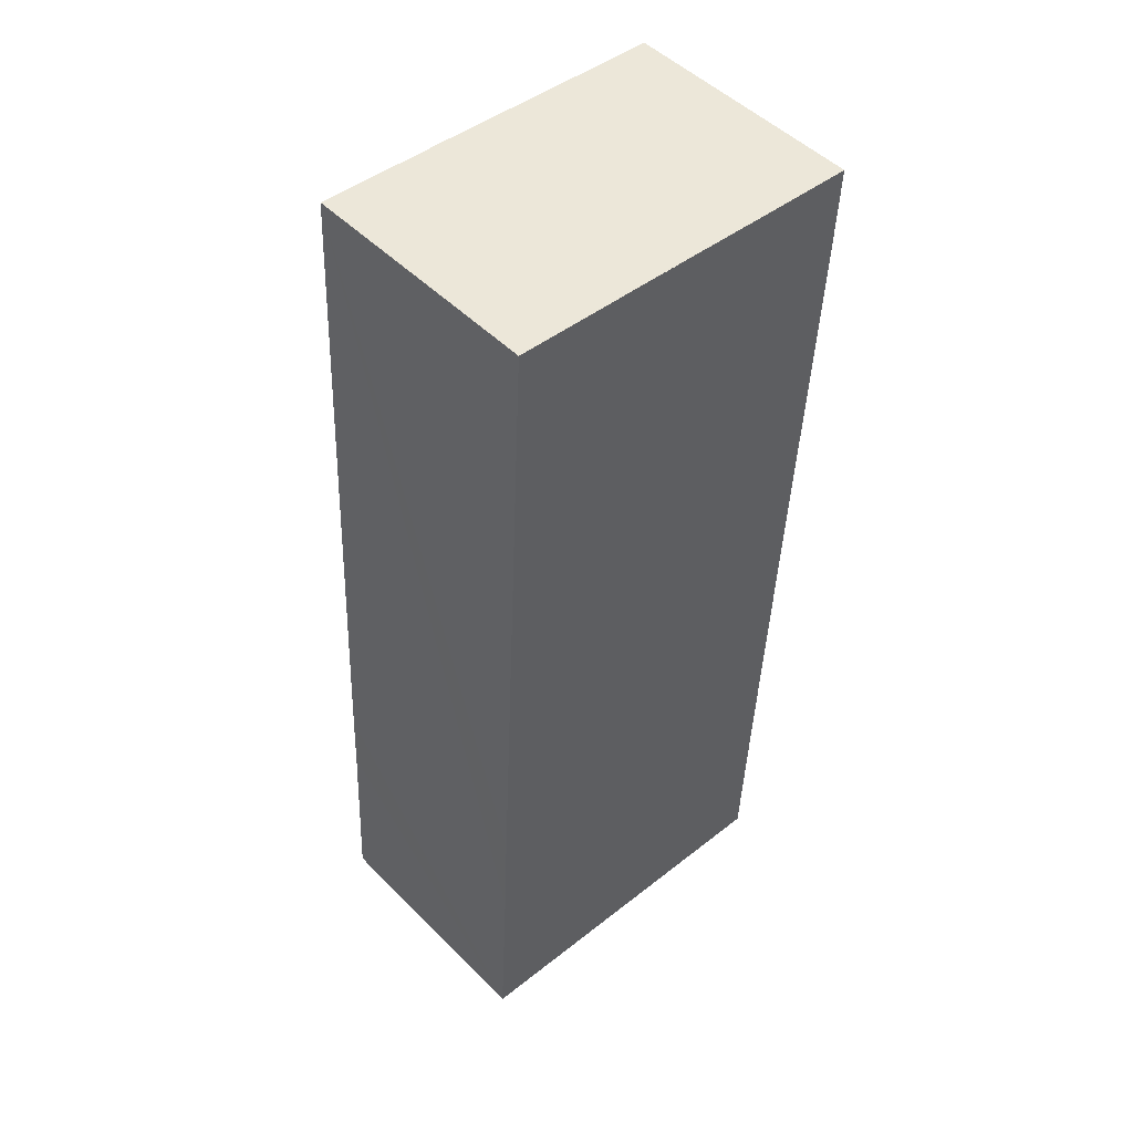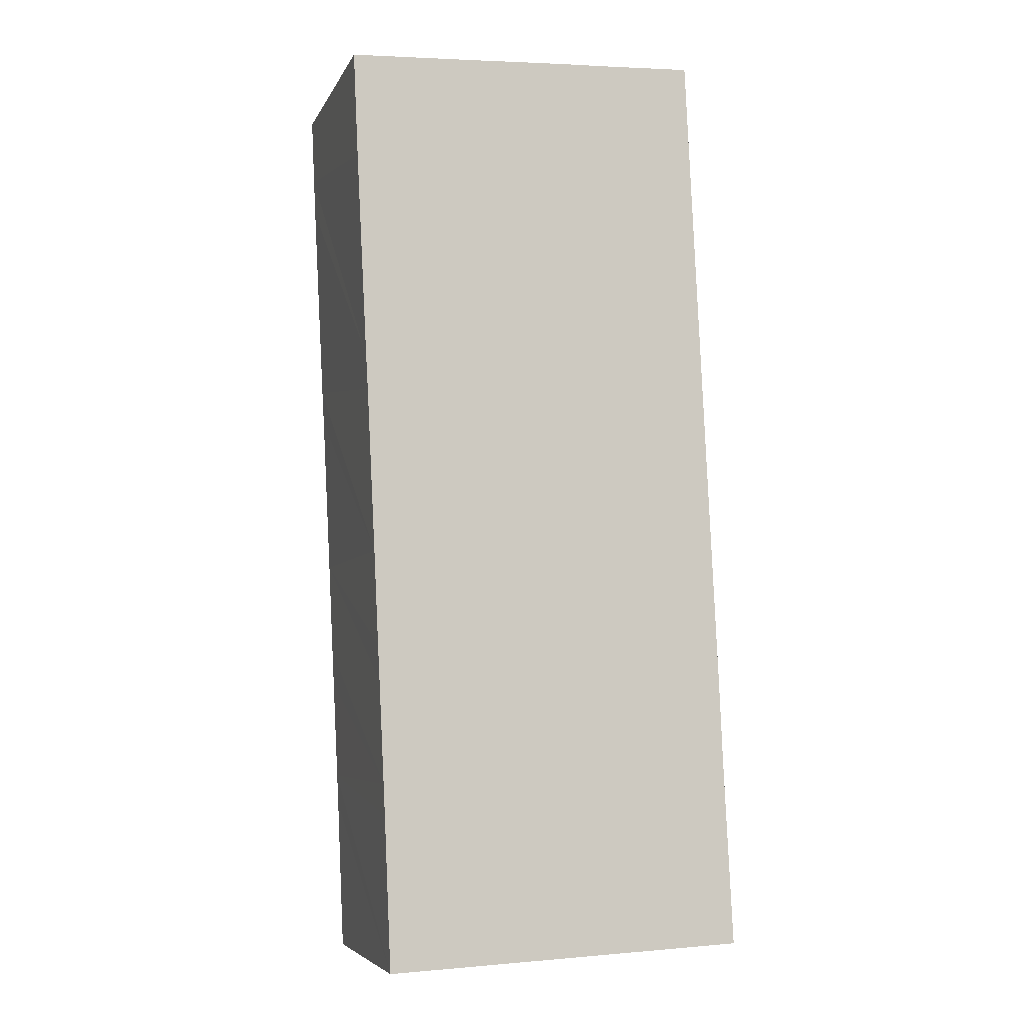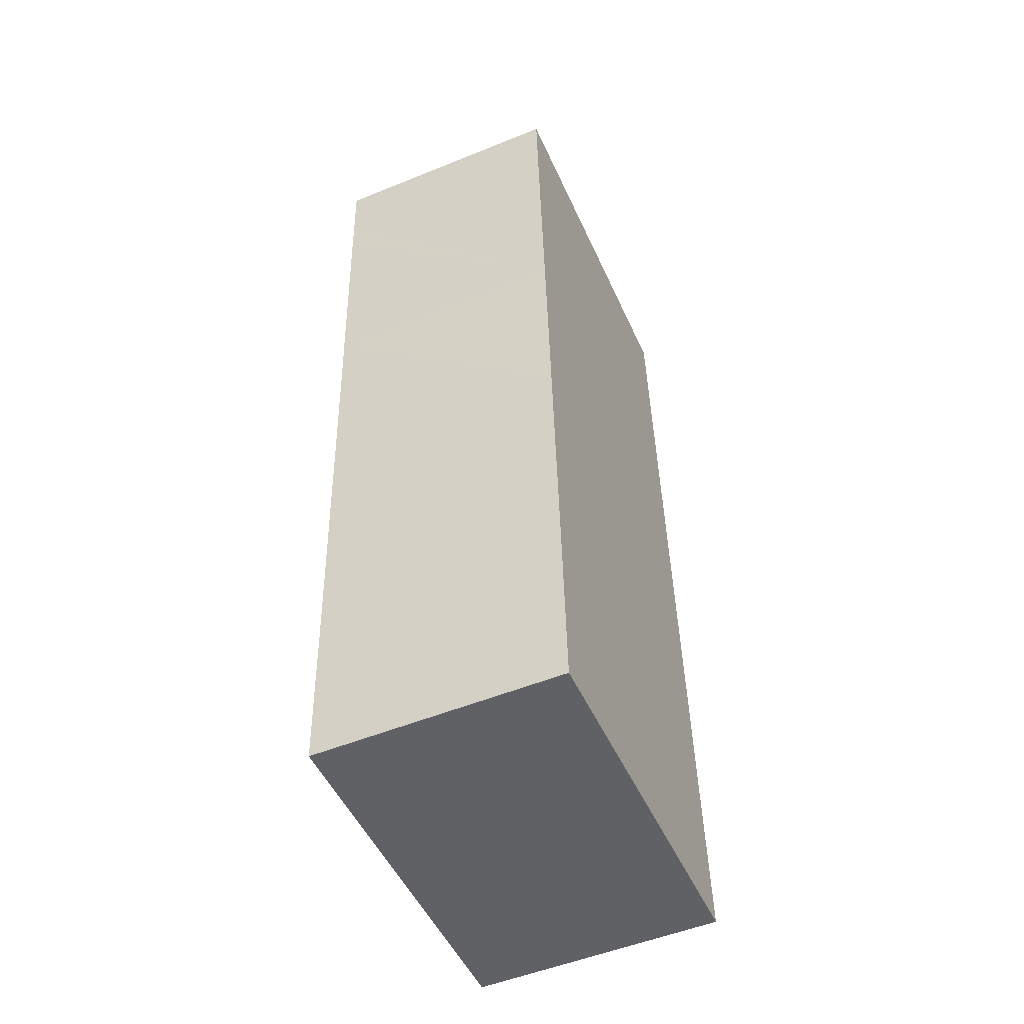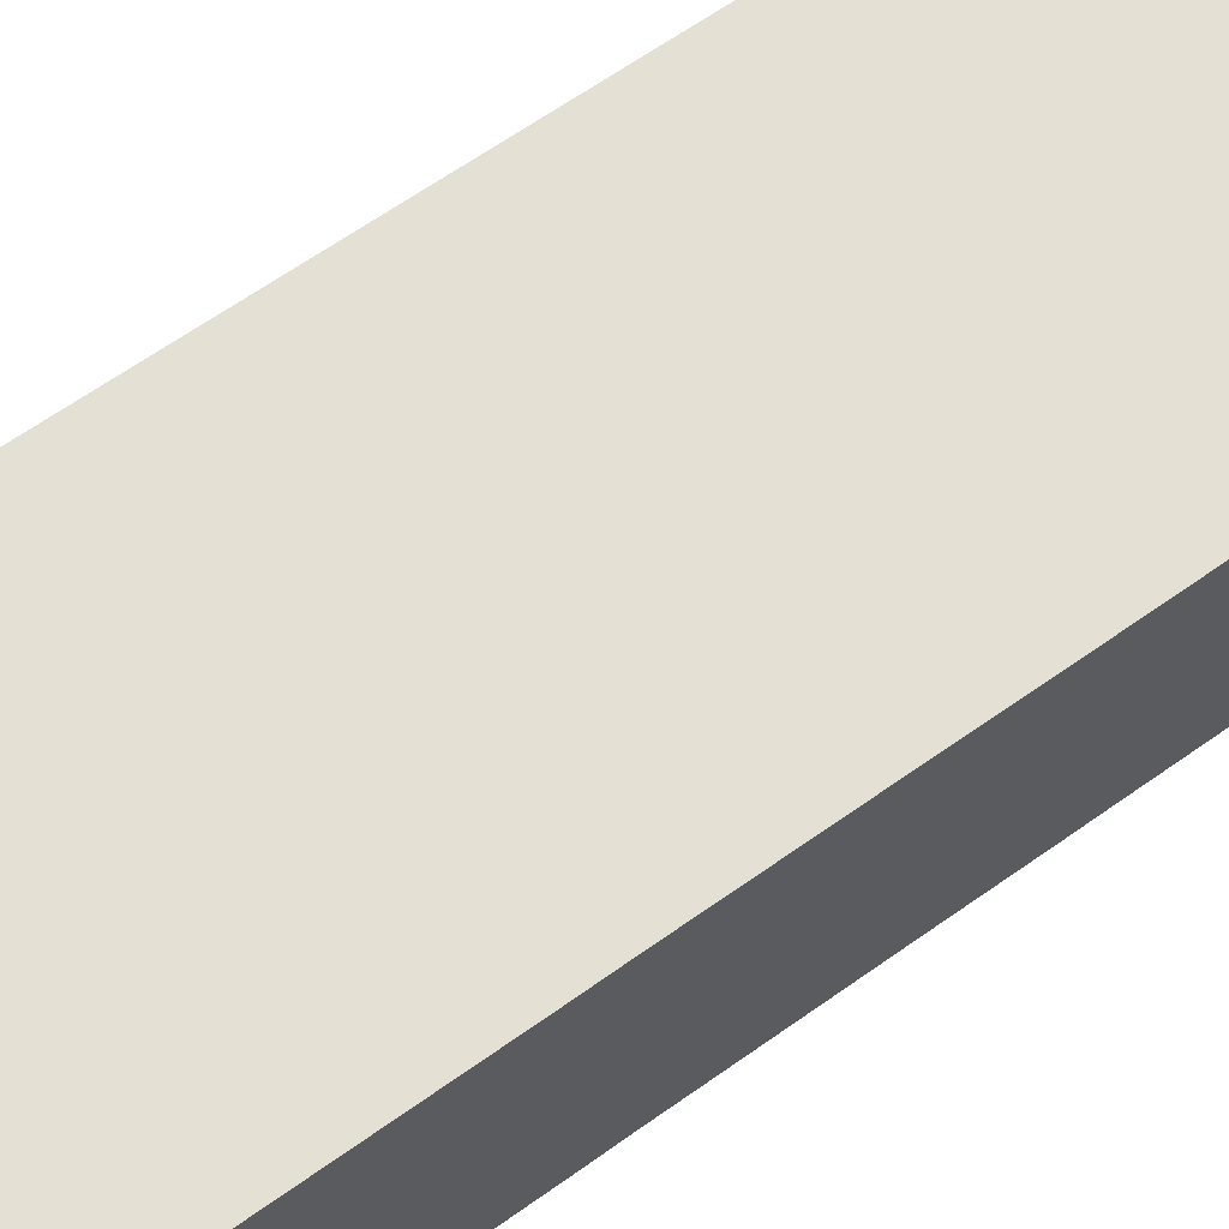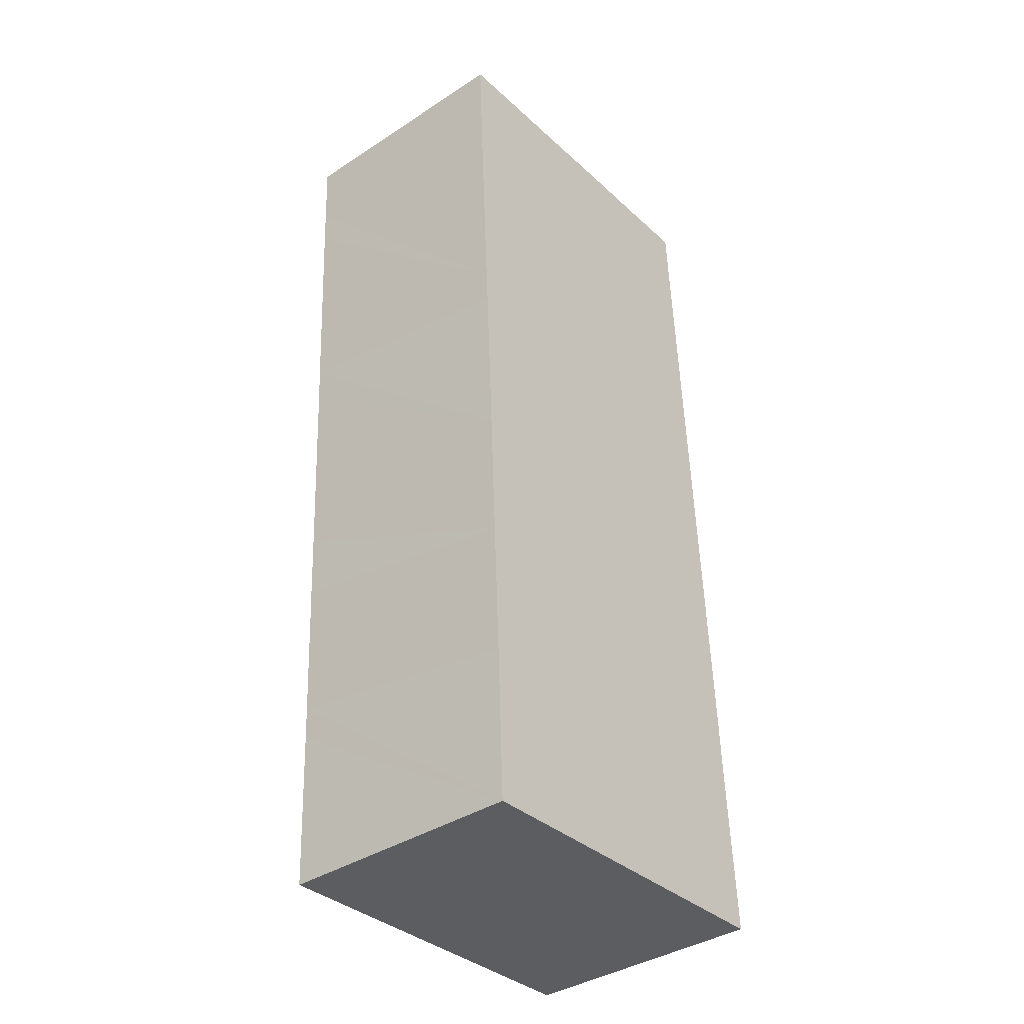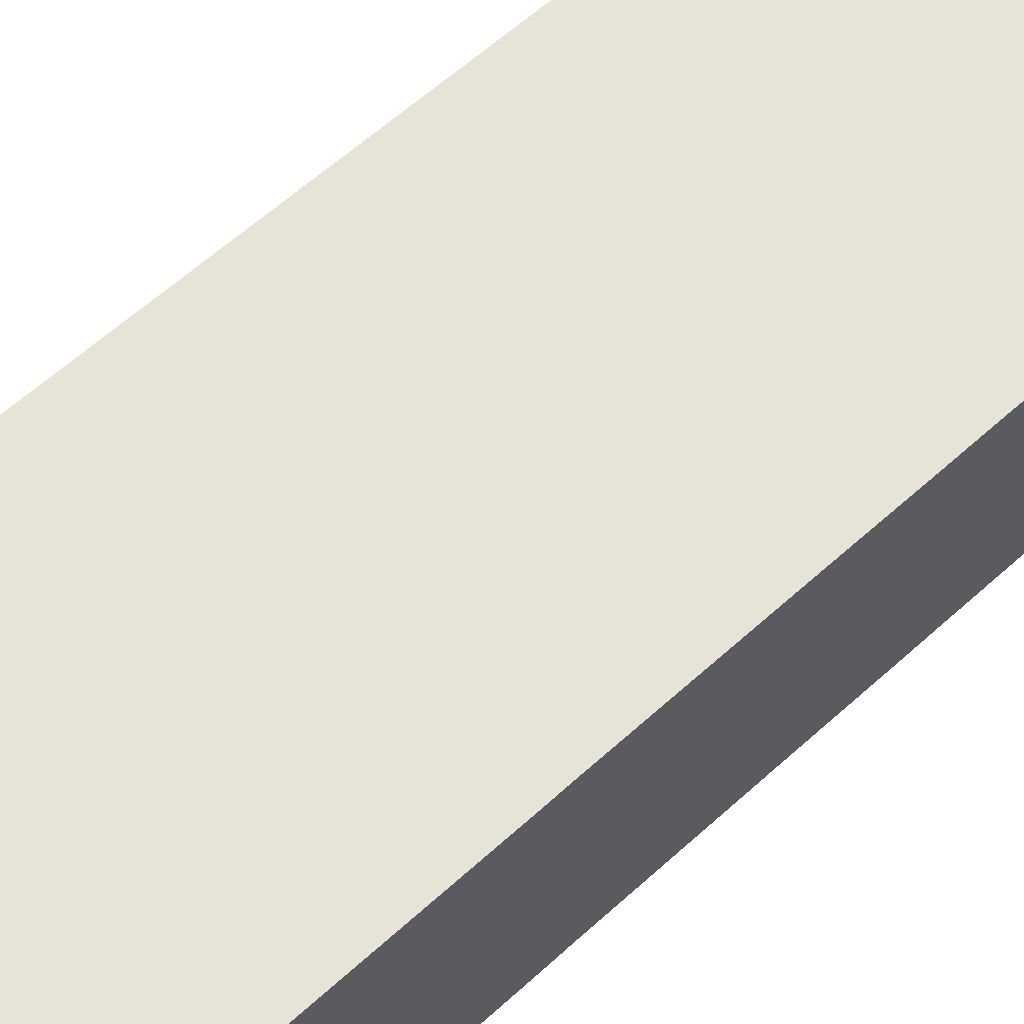
<metadata>
{"format":"obj","ext":"obj","renderer":"f3d","projection":"perspective","resolution":1024,"background":"white","views":[{"elev":49.4,"azim":-42.3,"up":"+Z"},{"elev":-5.9,"azim":163.8,"up":"+Z"},{"elev":-52.5,"azim":113.6,"up":"+Z"},{"elev":65.3,"azim":57.4,"up":"+Y"},{"elev":-38.4,"azim":129.5,"up":"+Z"},{"elev":62.7,"azim":50.5,"up":"+Y"}]}
</metadata>
<code>
v  0 7.728 4.732e-16
v  11.8 7.728 4.355
v  11.59 7.728 -0.547
v  0.194 7.728 3.806
v  11.85 7.728 5.349
v  12 7.728 8.584
v  0.301 7.728 5.897
v  12.06 7.728 9.733
v  0.389 7.728 7.955
v  12.16 7.728 11.74
v  0.444 7.728 9.118
v  12.2 7.728 12.73
v  1.437 7.728 29.5
v  12.46 7.728 17.96
v  12.52 7.728 19.05
v  12.86 7.728 25.66
v  12.91 7.728 26.82
v  13.01 7.728 28.99
v  8.418 7.728 29.23
v  7.253 7.728 29.3
v  5.562 7.728 29.39
v  4.405 7.728 29.44
v  1.441 7.728 29.59
v  1.441 -1.812e-15 29.59
v  4.405 -1.803e-15 29.44
v  13.01 -1.775e-15 28.99
v  8.418 -1.79e-15 29.23
v  5.562 -1.8e-15 29.39
v  7.253 -1.794e-15 29.3
v  12.91 -1.642e-15 26.82
v  12.86 -1.571e-15 25.66
v  12.52 -1.167e-15 19.05
v  12.46 -1.1e-15 17.96
v  12.2 -7.797e-16 12.73
v  12.16 -7.19e-16 11.74
v  12.06 -5.96e-16 9.733
v  12 -5.256e-16 8.584
v  11.85 -3.275e-16 5.349
v  11.8 -2.667e-16 4.355
v  11.59 3.349e-17 -0.547
v  0 0 0
v  0.194 -2.331e-16 3.806
v  0.301 -3.611e-16 5.897
v  0.389 -4.871e-16 7.955
v  0.444 -5.583e-16 9.118
v  1.437 -1.807e-15 29.5
g defaultobject
f 1 2 3
f 2 1 4
f 2 4 5
f 5 4 6
f 6 4 7
f 6 7 8
f 8 7 9
f 8 9 10
f 10 9 11
f 10 11 12
f 12 11 13
f 12 13 14
f 14 13 15
f 15 13 16
f 16 13 17
f 17 13 18
f 18 13 19
f 19 13 20
f 20 13 21
f 21 13 22
f 22 13 23
f 24 22 23
f 22 24 21
f 21 24 20
f 20 24 19
f 19 24 18
f 18 24 25
f 18 25 26
f 26 25 27
f 27 25 28
f 27 28 29
f 26 17 18
f 17 26 16
f 16 26 30
f 16 30 15
f 15 30 31
f 15 31 32
f 15 32 14
f 14 32 12
f 12 32 33
f 12 33 34
f 12 34 10
f 10 34 8
f 8 34 6
f 6 34 35
f 6 35 36
f 6 36 5
f 5 36 37
f 5 37 38
f 5 38 2
f 2 38 3
f 3 38 39
f 3 39 40
f 40 1 3
f 1 40 41
f 41 4 1
f 4 41 7
f 7 41 9
f 9 41 42
f 9 42 11
f 11 42 13
f 13 42 43
f 13 43 44
f 13 44 45
f 13 45 46
f 13 46 23
f 23 46 24
f 29 25 27
f 25 29 28
f 40 42 41
f 42 40 39
f 42 39 43
f 43 39 38
f 43 38 44
f 44 38 37
f 44 37 45
f 45 37 46
f 46 37 36
f 46 36 35
f 46 35 34
f 46 34 33
f 46 33 32
f 46 32 31
f 46 31 30
f 46 30 26
f 46 26 24
f 24 26 25
f 25 26 27

</code>
